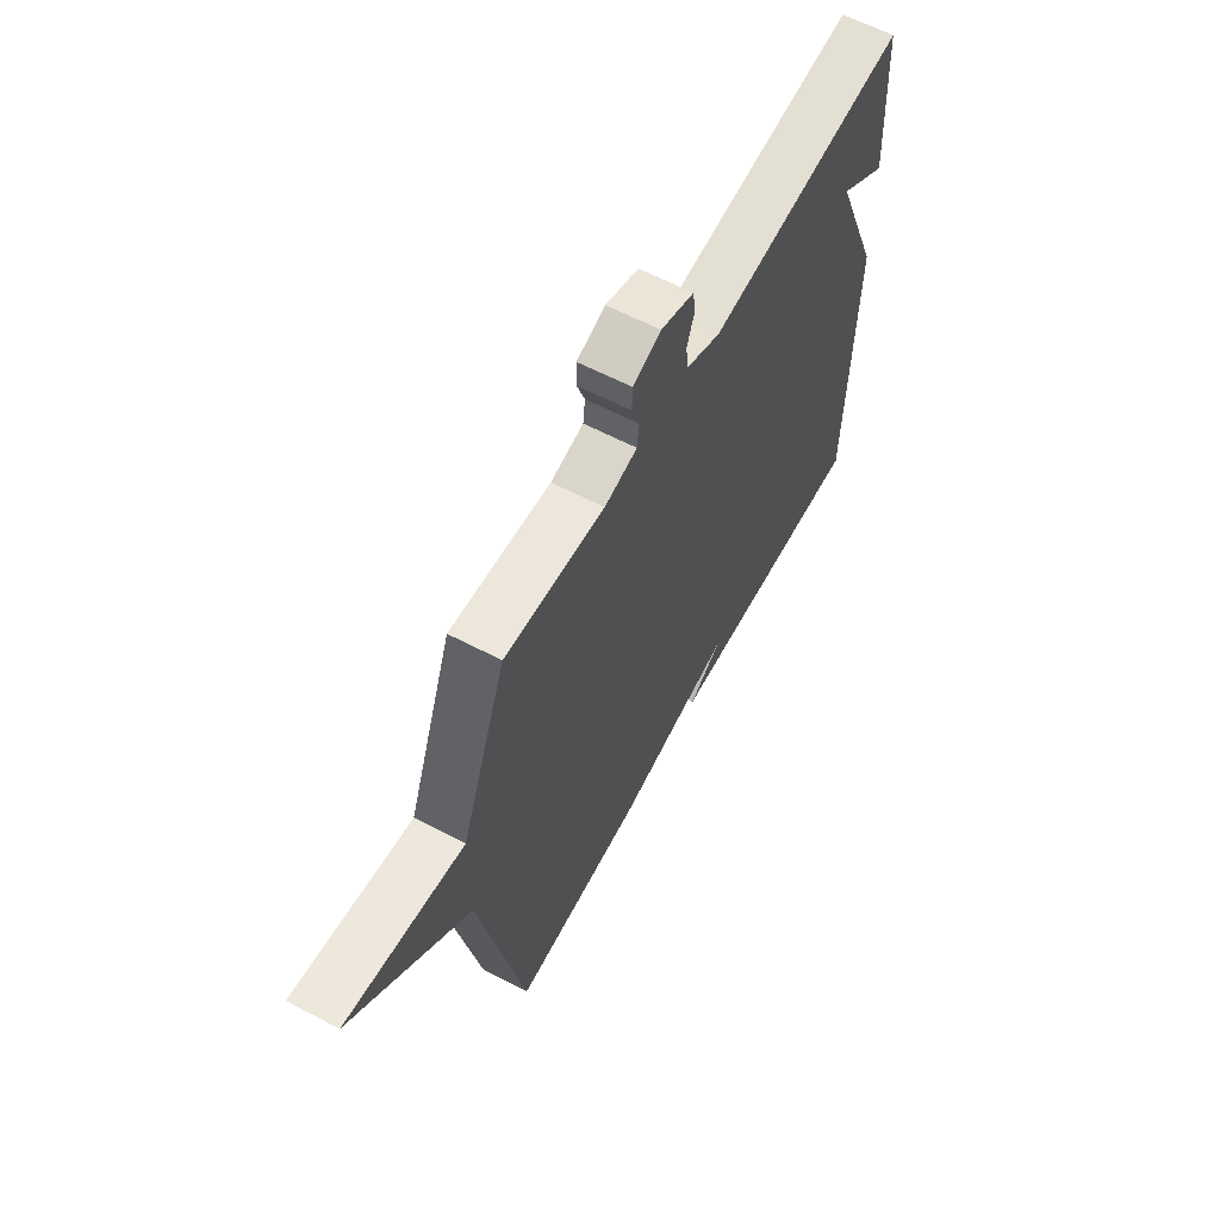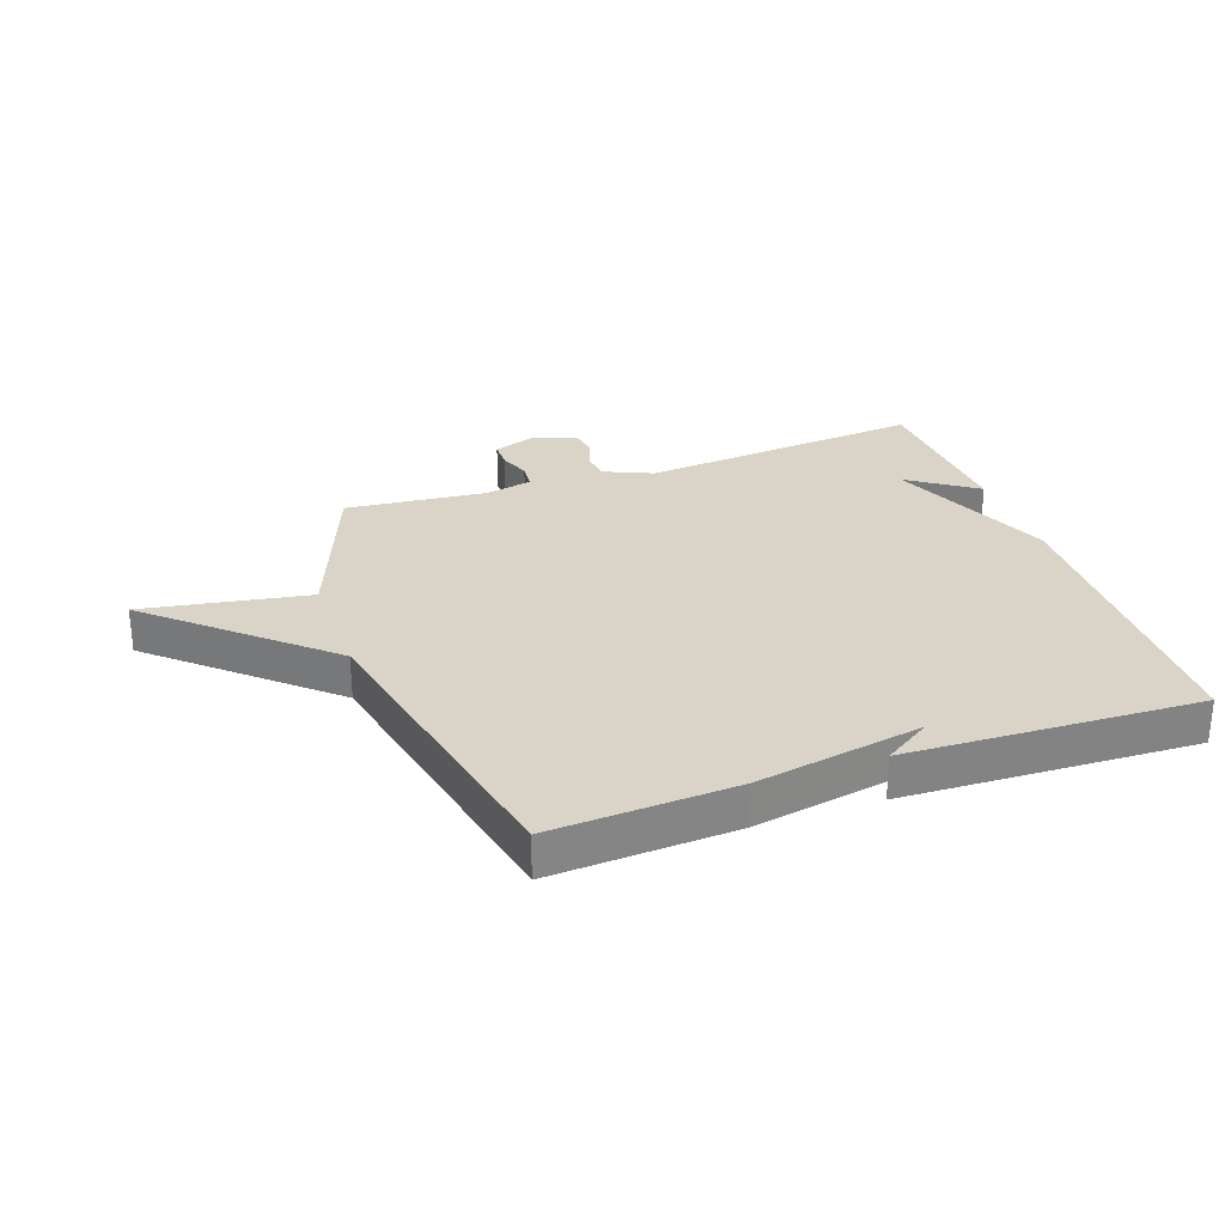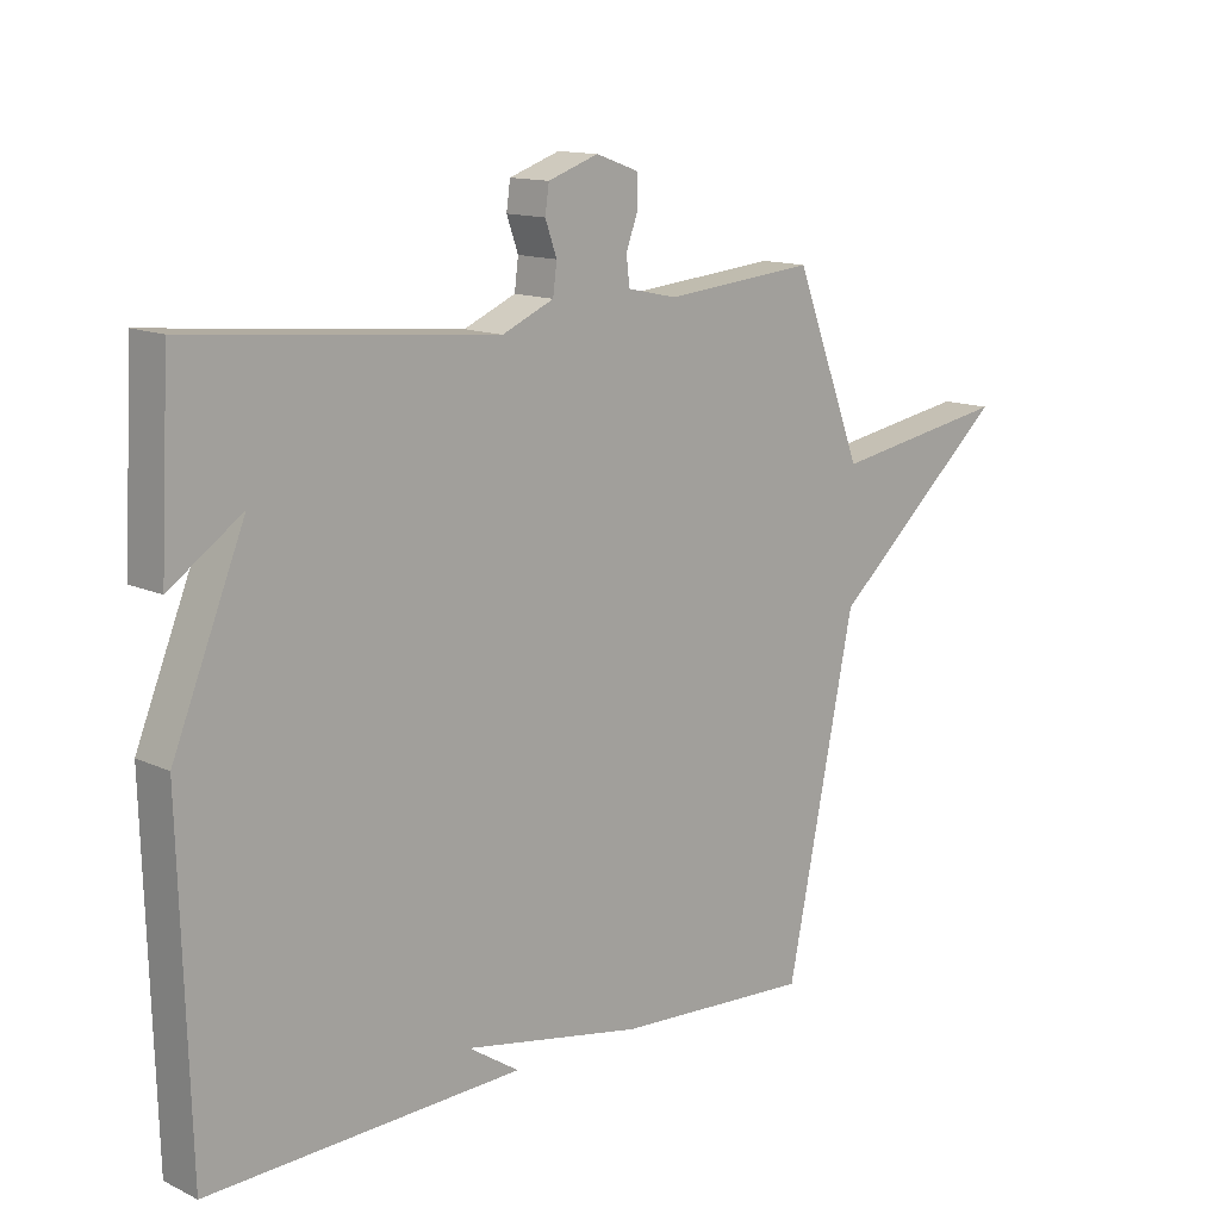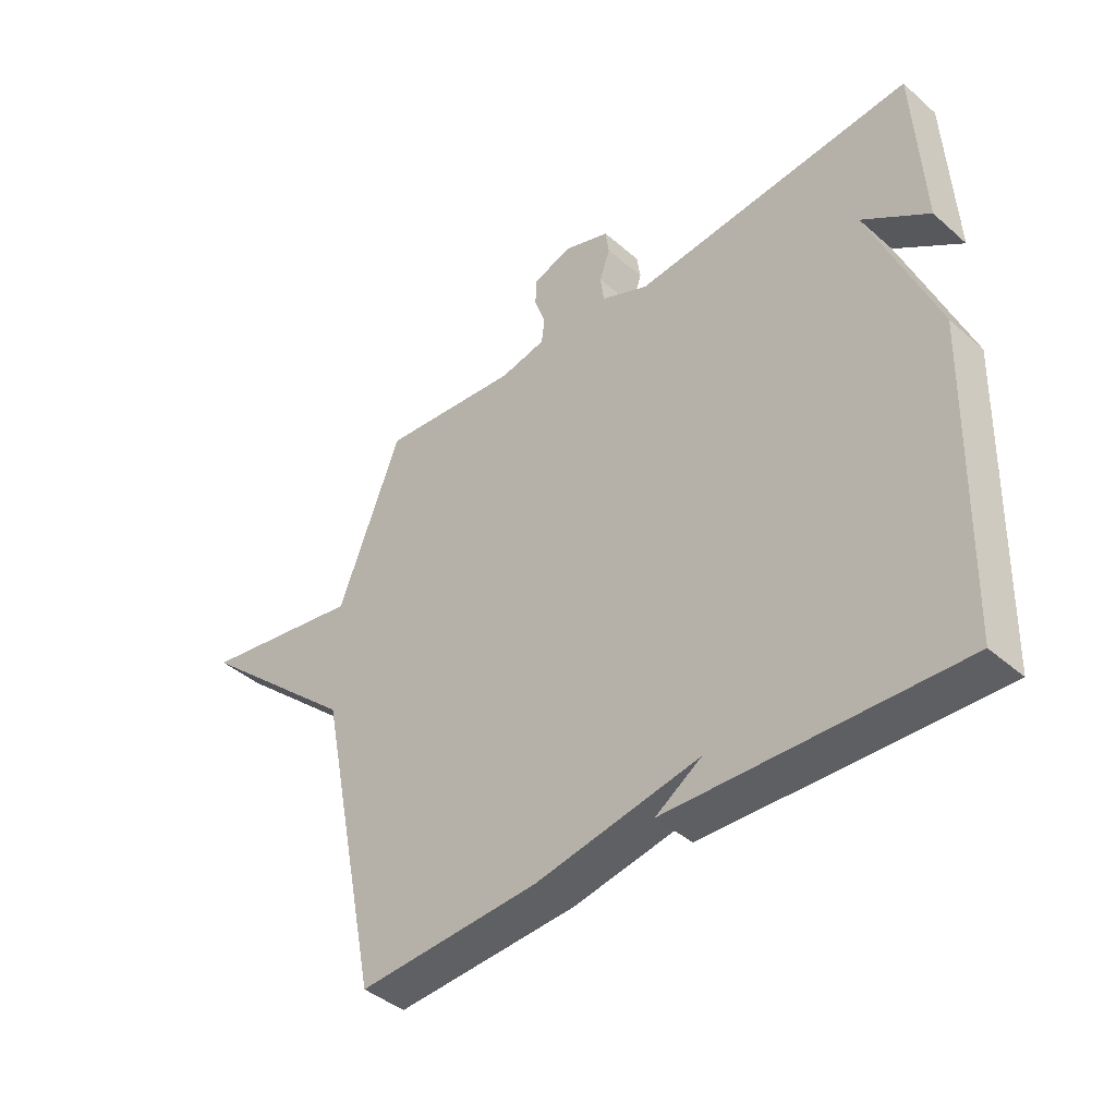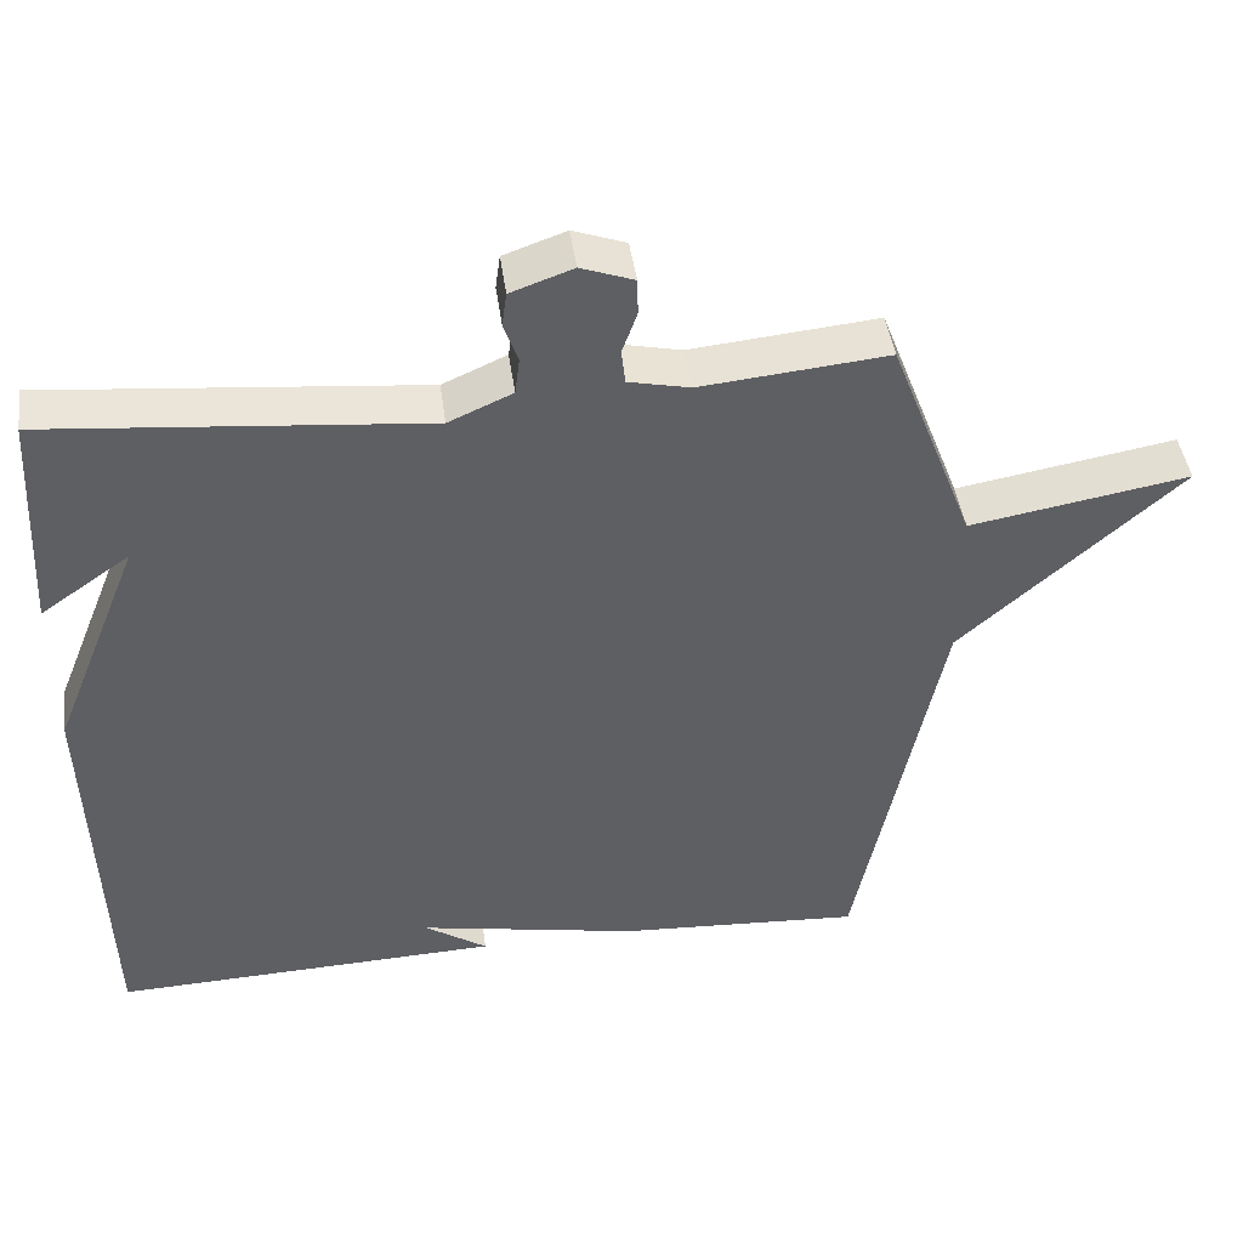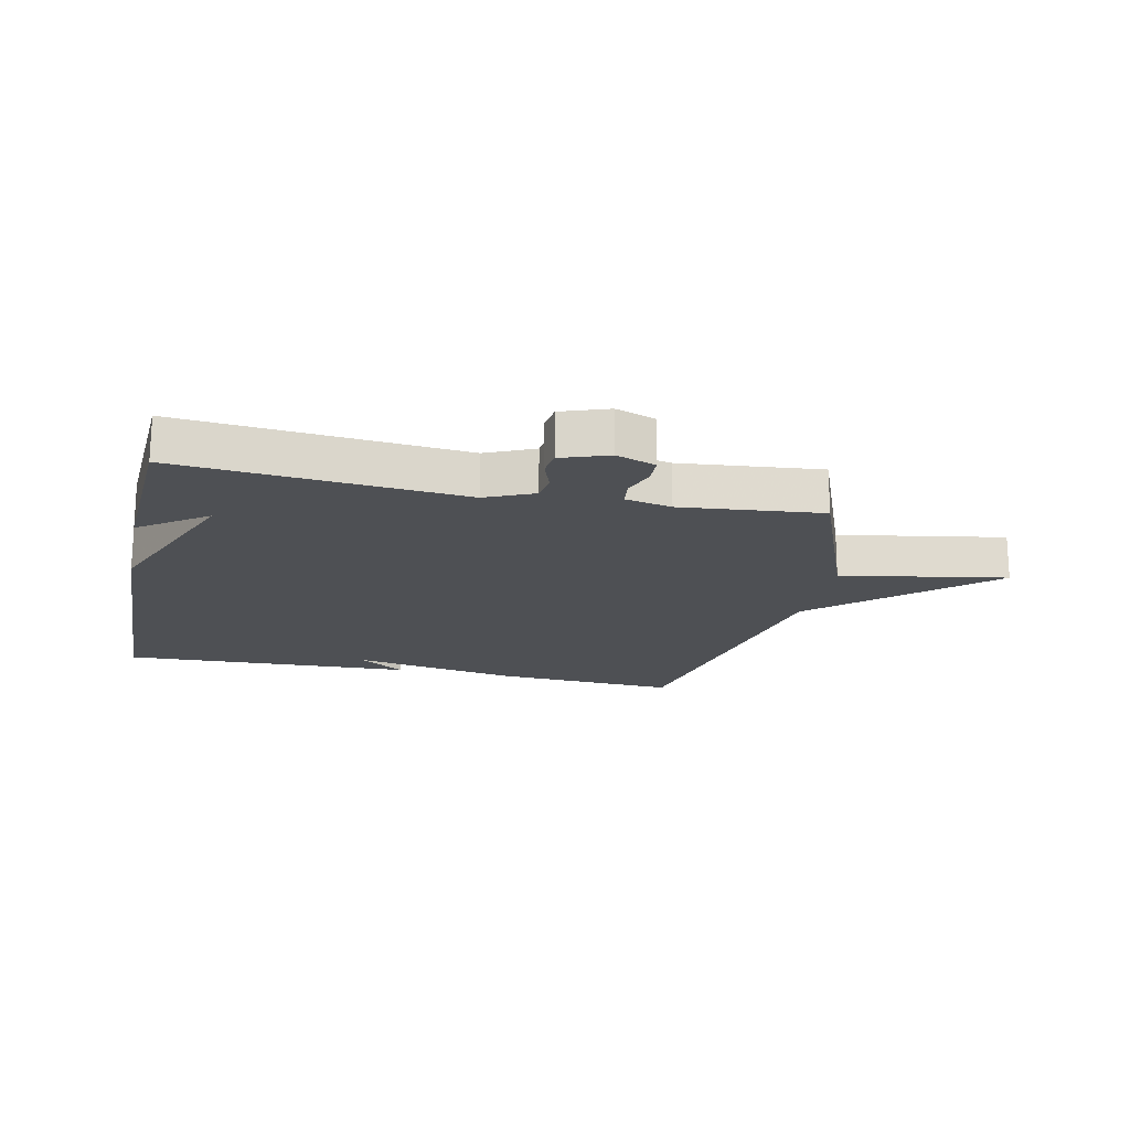
<metadata>
{"format":"obj","ext":"obj","renderer":"f3d","projection":"perspective","resolution":1024,"background":"white","views":[{"elev":61.1,"azim":118.1,"up":"+Z"},{"elev":28.6,"azim":160.5,"up":"+Y"},{"elev":13.3,"azim":-43.3,"up":"+Z"},{"elev":-41.9,"azim":-136.2,"up":"+Z"},{"elev":43.9,"azim":-7.7,"up":"+Z"},{"elev":-18.7,"azim":-12.1,"up":"+Y"}]}
</metadata>
<code>
v -0.5 0.07 0.5
v -0.023 0.07 0.456
v 0.058 0.07 0.492
v 0.064 0.07 0.539
v 0.046 0.07 0.59
v 0.052 0.07 0.633
v 0.131 0.07 0.661
v 0.198 0.07 0.637
v 0.199 0.07 0.591
v 0.18 0.07 0.538
v 0.185 0.07 0.494
v 0.263 0.07 0.477
v 0.5 0.07 0.5
v 0.607 0.07 0.222
v 0.885 0.07 0.27
v 0.607 0.07 0.022
v 0.5 0.07 -0.5
v 0.191 0.07 -0.482
v -0.088 0.07 -0.43
v -0.009 0.07 -0.482
v -0.5 0.07 -0.5
v -0.515 0.07 0.017
v -0.402 0.07 0.296
v -0.515 0.07 0.217
v -0.5 0 0.5
v -0.023 0 0.456
v 0.058 0 0.492
v 0.064 0 0.539
v 0.046 0 0.59
v 0.052 0 0.633
v 0.131 0 0.661
v 0.198 0 0.637
v 0.199 0 0.591
v 0.18 0 0.538
v 0.185 0 0.494
v 0.263 0 0.477
v 0.5 0 0.5
v 0.607 0 0.222
v 0.885 0 0.27
v 0.607 0 0.022
v 0.5 0 -0.5
v 0.191 0 -0.482
v -0.088 0 -0.43
v -0.009 0 -0.482
v -0.5 0 -0.5
v -0.515 0 0.017
v -0.402 0 0.296
v -0.515 0 0.217
f 23 24 1
f 21 22 23
f 19 20 21
f 19 21 23
f 18 19 23
f 17 18 23
f 16 17 23
f 14 15 16
f 14 16 23
f 13 14 23
f 12 13 23
f 11 12 23
f 10 11 23
f 8 9 10
f 7 8 10
f 6 7 10
f 5 6 10
f 4 5 10
f 3 4 10
f 2 3 10
f 2 10 23
f 1 2 23
f 25 48 47
f 47 46 45
f 45 44 43
f 47 45 43
f 47 43 42
f 47 42 41
f 47 41 40
f 40 39 38
f 47 40 38
f 47 38 37
f 47 37 36
f 47 36 35
f 47 35 34
f 34 33 32
f 34 32 31
f 34 31 30
f 34 30 29
f 34 29 28
f 34 28 27
f 34 27 26
f 47 34 26
f 47 26 25
f 1 25 26 2
f 2 26 27 3
f 3 27 28 4
f 4 28 29 5
f 5 29 30 6
f 6 30 31 7
f 7 31 32 8
f 8 32 33 9
f 9 33 34 10
f 10 34 35 11
f 11 35 36 12
f 12 36 37 13
f 13 37 38 14
f 14 38 39 15
f 15 39 40 16
f 16 40 41 17
f 17 41 42 18
f 18 42 43 19
f 19 43 44 20
f 20 44 45 21
f 21 45 46 22
f 22 46 47 23
f 23 47 48 24
f 24 48 25 1

</code>
